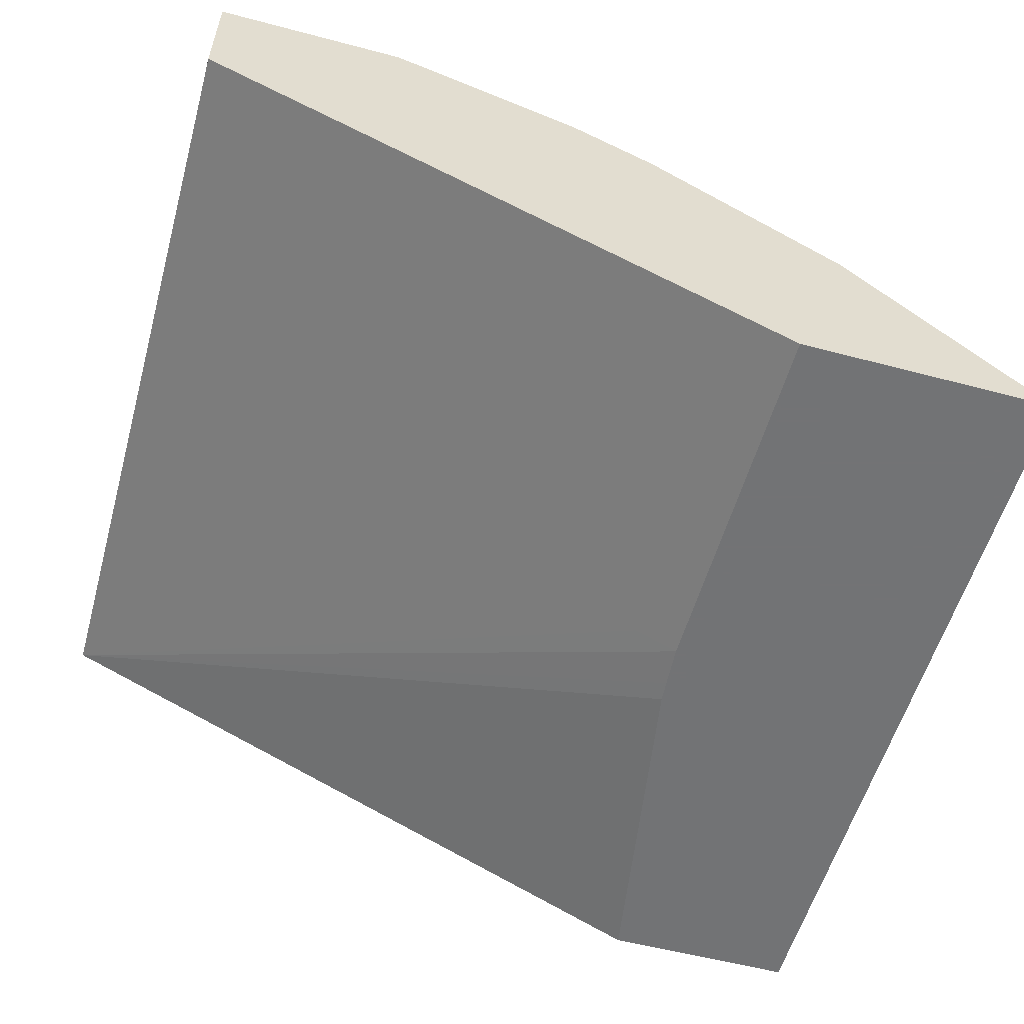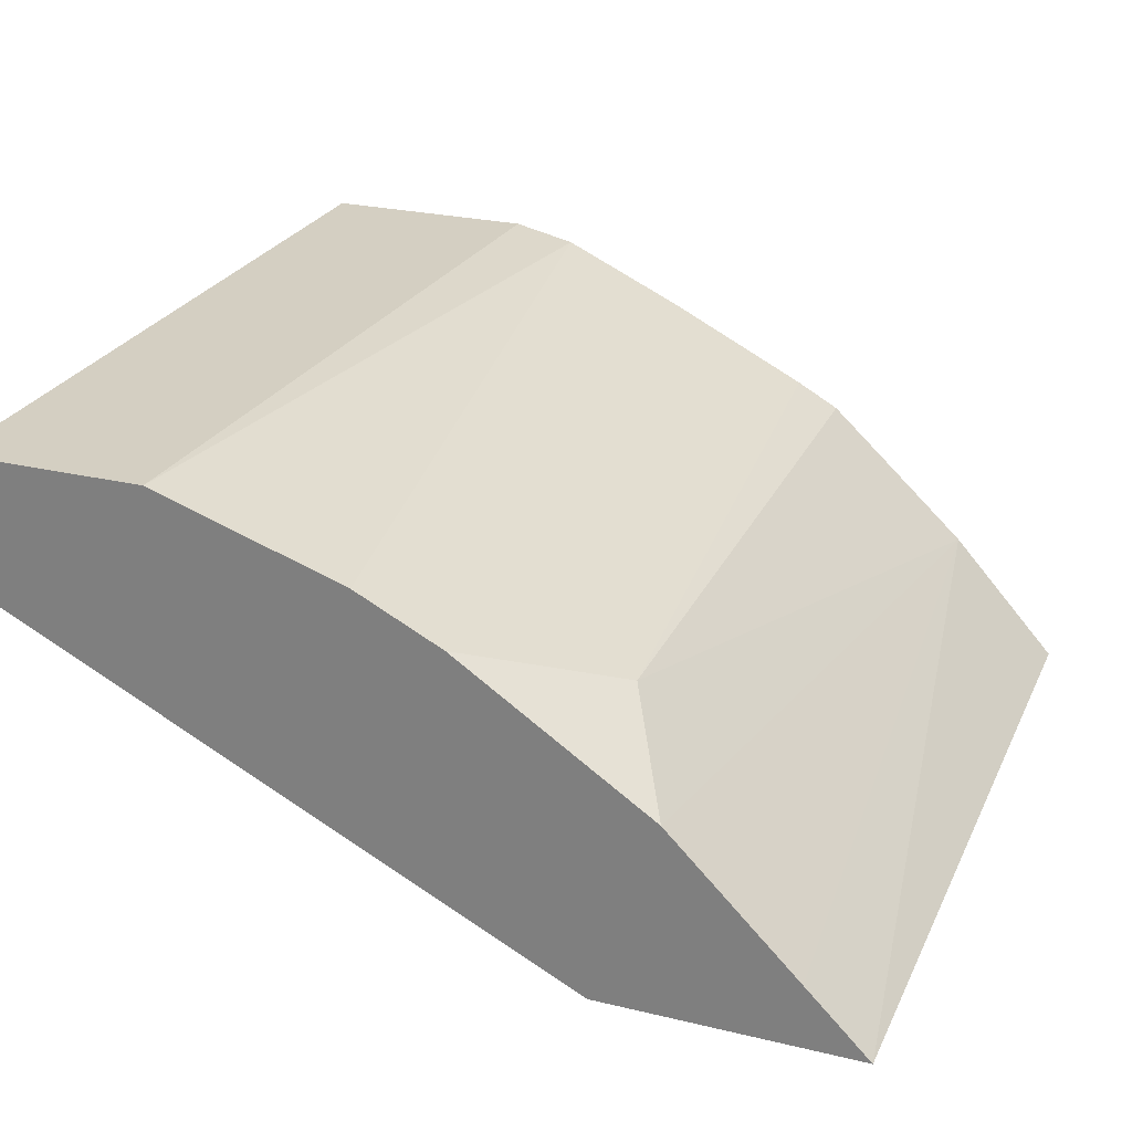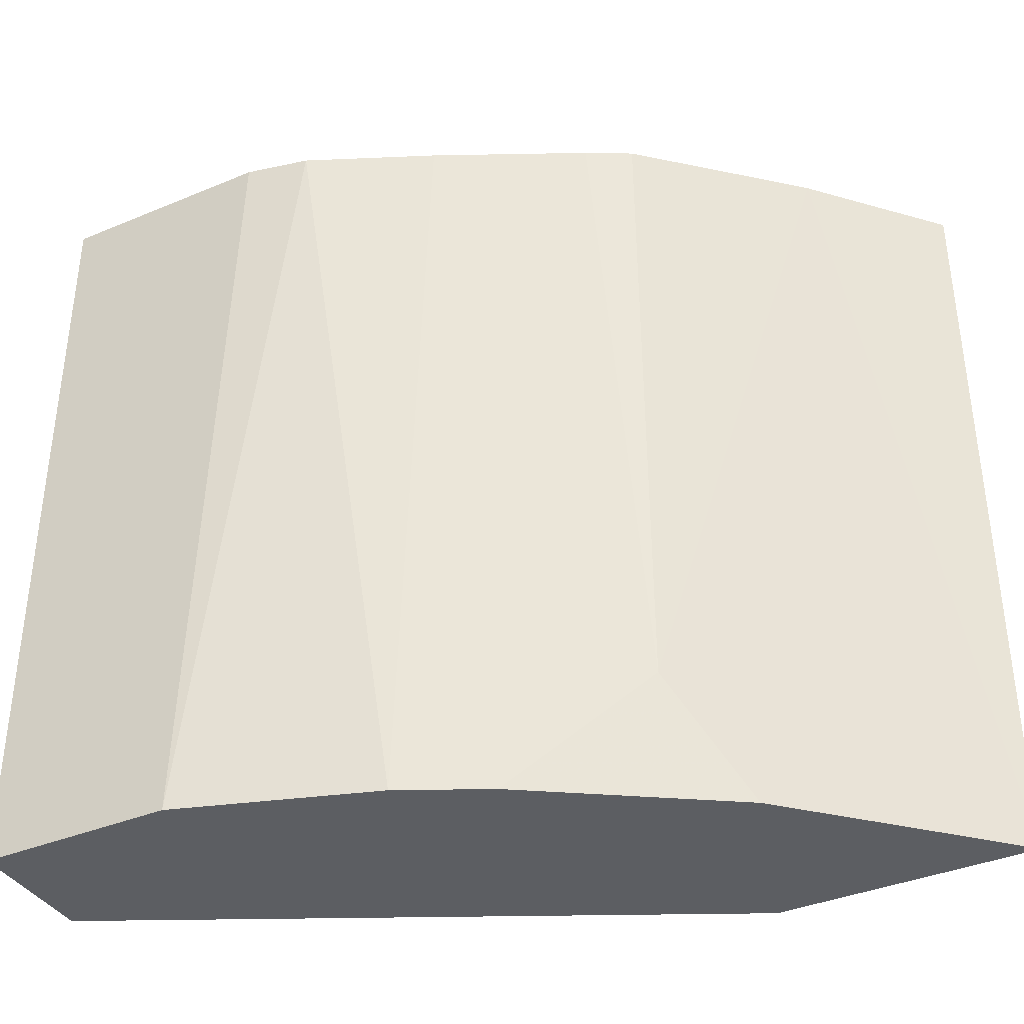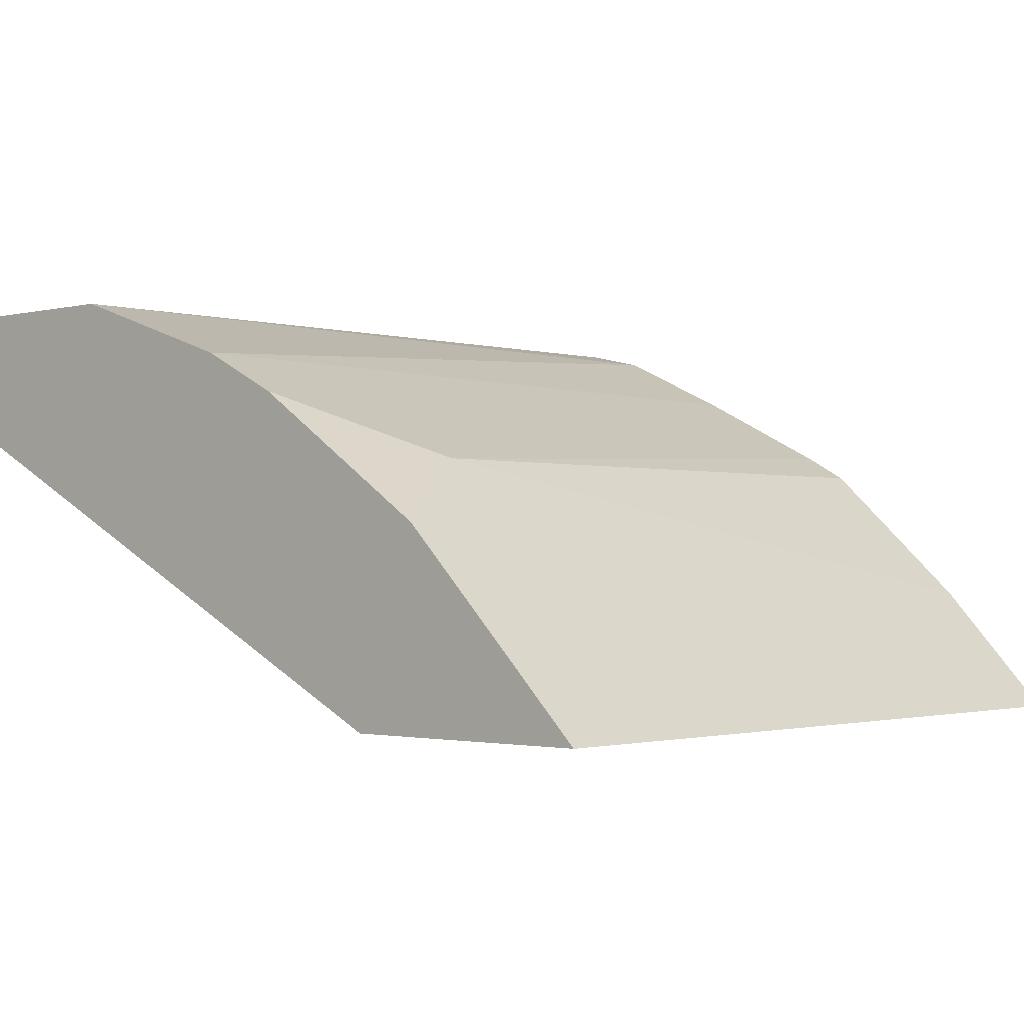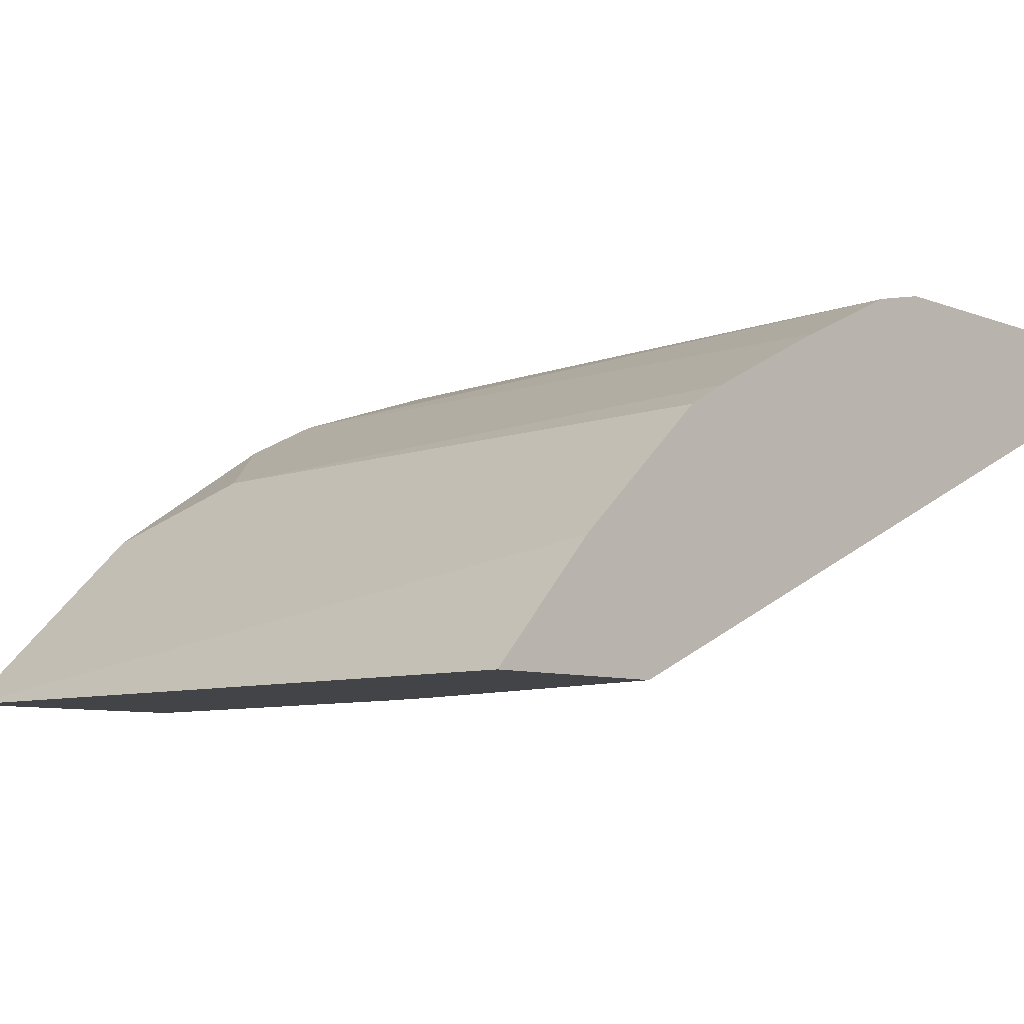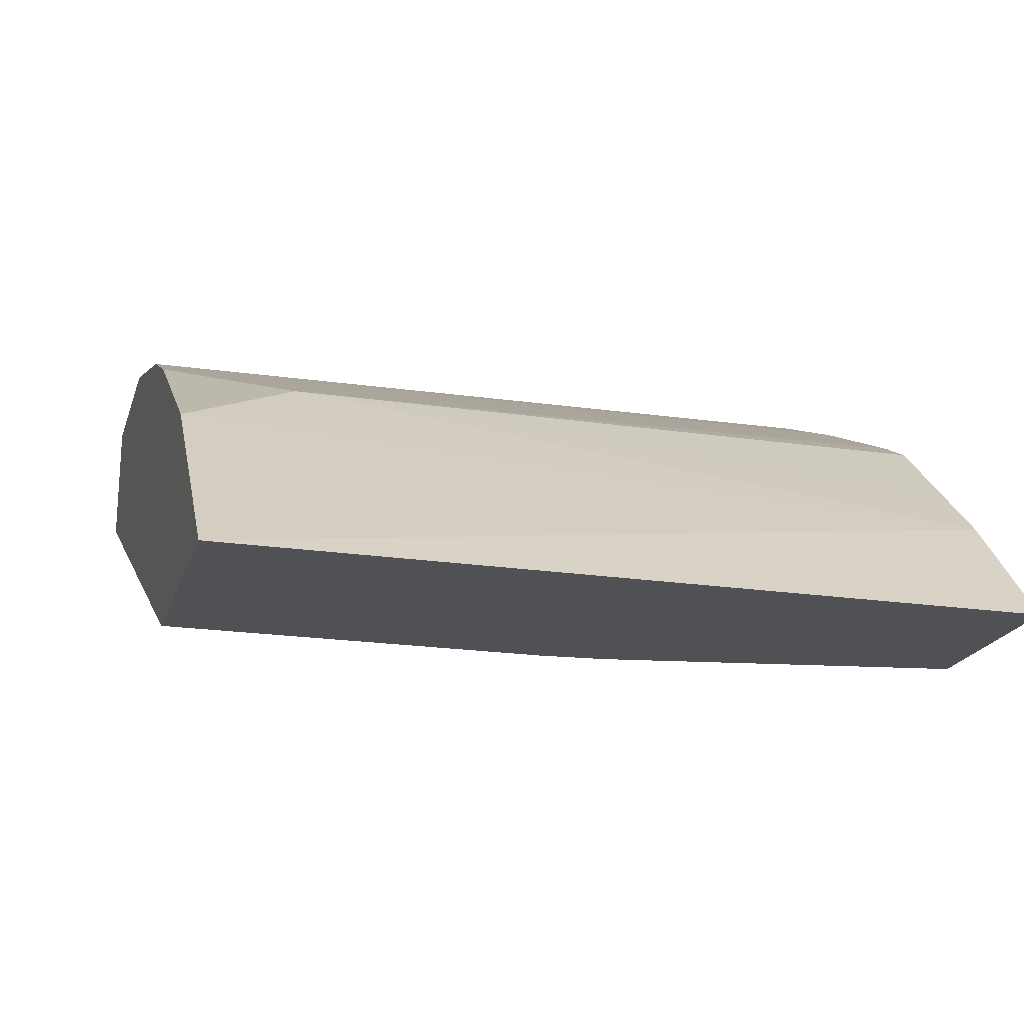
<metadata>
{"format":"obj","ext":"obj","renderer":"f3d","projection":"perspective","resolution":1024,"background":"white","views":[{"elev":-55.9,"azim":-15.5,"up":"+Z"},{"elev":25.8,"azim":20.9,"up":"+Z"},{"elev":-38.0,"azim":27.9,"up":"+Y"},{"elev":-1.6,"azim":42.2,"up":"+Z"},{"elev":-8.1,"azim":133.9,"up":"+Z"},{"elev":-20.0,"azim":74.4,"up":"+Z"}]}
</metadata>
<code>
v 0.03215 0.1629 0.5715
v 0.03215 0.5532 0.5715
v 0.03215 0.1629 0.5079
v 0.1271 0.1629 0.5715
v 0.03215 0.5532 0.508
v 0.1404 0.5532 0.5715
v 0.03215 0.254 0.5079
v 0.07683 0.1629 0.4855
v 0.2223 0.1629 0.5398
v 0.1718 0.5532 0.5646
v 0.1621 0.5532 0.5667
v 0.0741 0.254 0.4869
v 0.3595 0.5532 0.3601
v 0.3302 0.381 0.3601
v 0.3293 0.3702 0.3601
v 0.3277 0.3493 0.3601
v 0.3069 0.3493 0.3705
v 0.3097 0.1629 0.3691
v 0.2337 0.5532 0.536
v 0.2646 0.1629 0.5186
v 0.2972 0.5532 0.5042
v 0.4547 0.5532 0.3601
v 0.3277 0.1629 0.3601
v 0.3598 0.1629 0.4551
v 0.3281 0.2223 0.4869
v 0.3056 0.5532 0.5
v 0.3998 0.5532 0.4209
v 0.4547 0.1629 0.3601
v 0.3916 0.1629 0.4234
v 0.3272 0.5532 0.488
v 0.3704 0.5532 0.4481
v 0.4233 0.1629 0.3916
f 9 19 10
f 13 22 28
f 9 21 19
f 9 20 21
f 8 17 18
f 5 14 15
f 5 17 12
f 5 16 17
f 5 15 16
f 5 13 14
f 13 28 23
f 8 12 17
f 13 23 16
f 25 31 30
f 13 15 14
f 16 23 18
f 20 24 25
f 20 25 26
f 20 26 21
f 22 27 28
f 24 29 27
f 24 27 25
f 25 30 26
f 25 27 31
f 5 12 7
f 27 29 32
f 27 32 28
f 13 16 15
f 4 11 6
f 16 18 17
f 4 9 10
f 1 2 5
f 1 5 7
f 1 7 3
f 1 3 8
f 1 8 18
f 1 18 23
f 1 23 28
f 4 10 11
f 1 32 29
f 1 29 24
f 1 24 20
f 1 20 9
f 1 9 4
f 1 4 6
f 1 28 32
f 2 6 11
f 1 6 2
f 3 12 8
f 3 7 12
f 2 13 5
f 2 27 22
f 2 31 27
f 2 22 13
f 2 26 30
f 2 21 26
f 2 19 21
f 2 10 19
f 2 11 10
f 2 30 31

</code>
